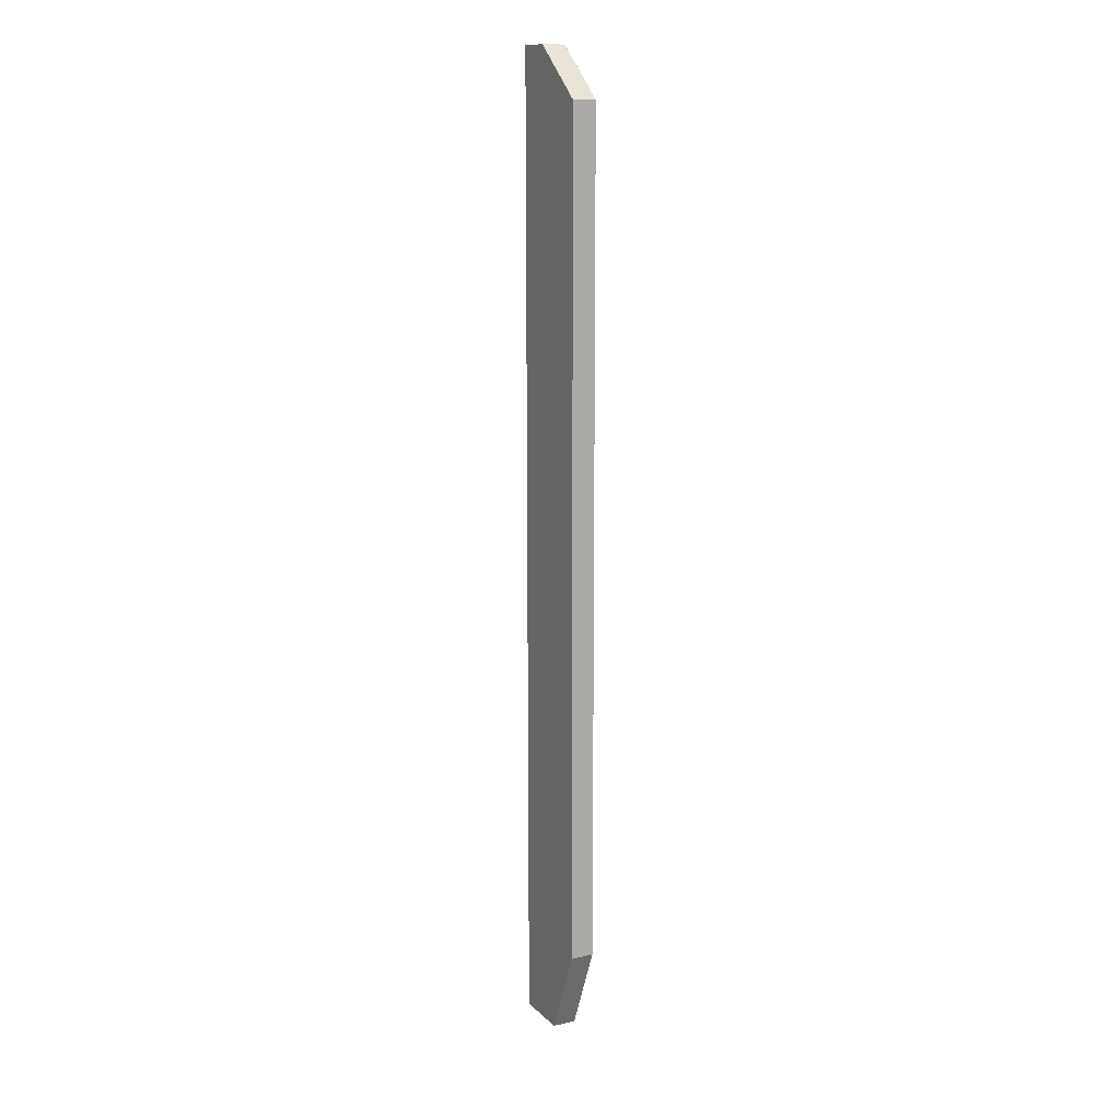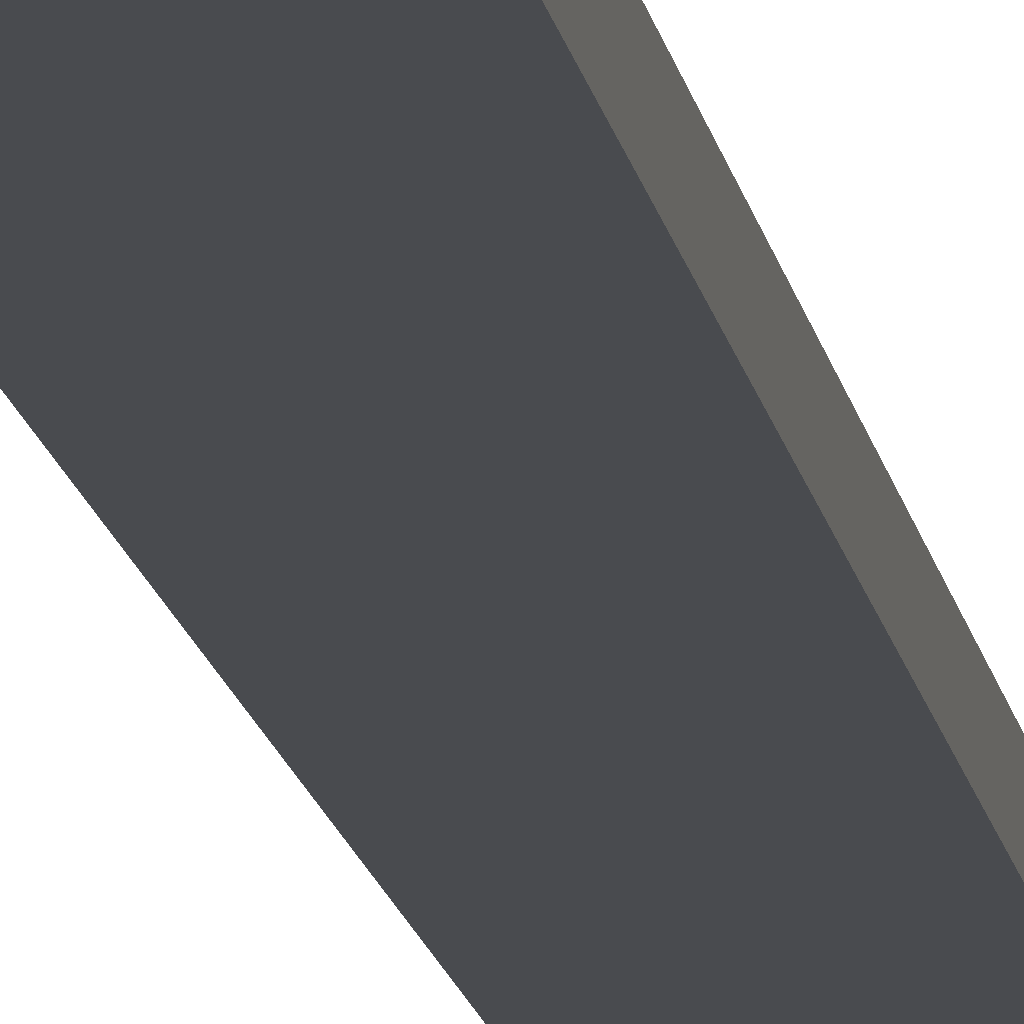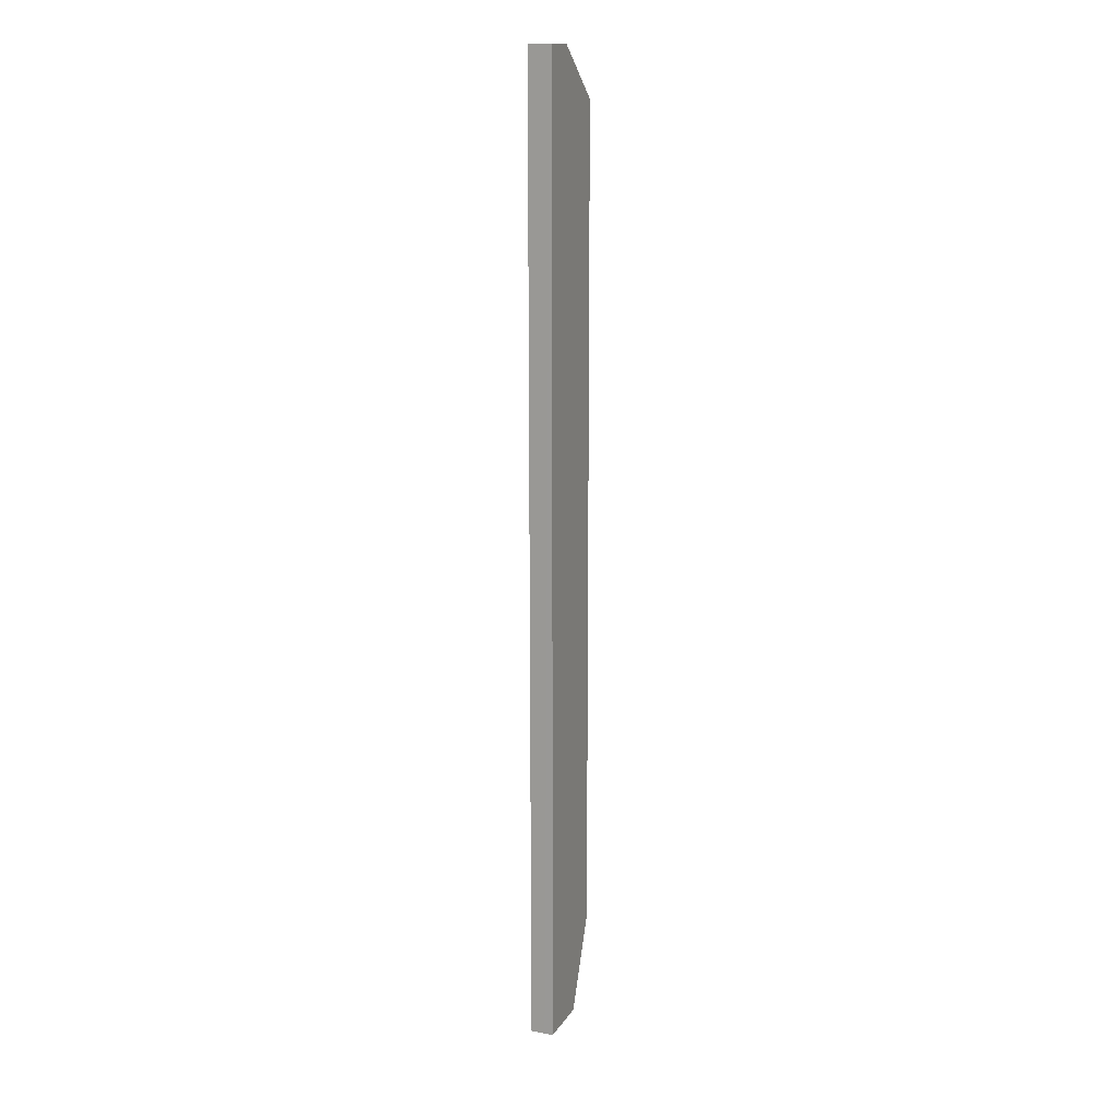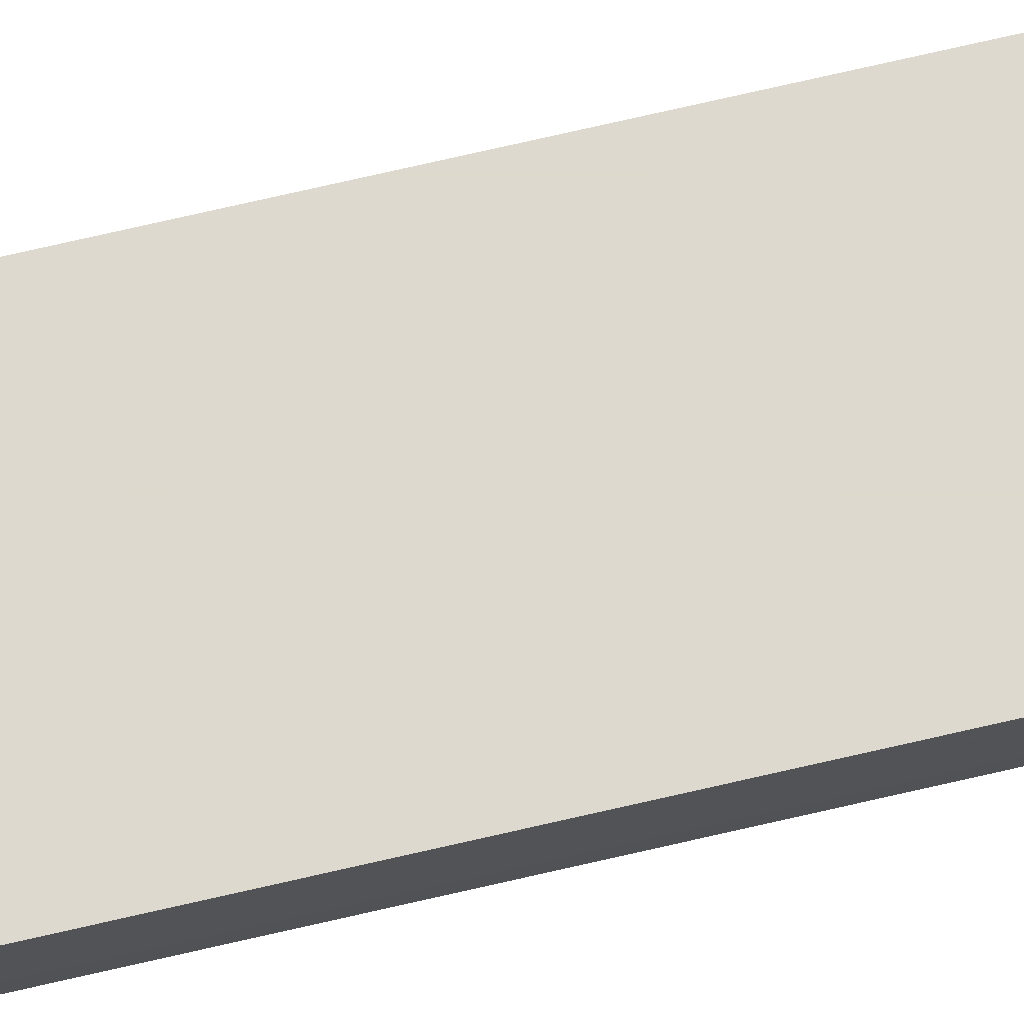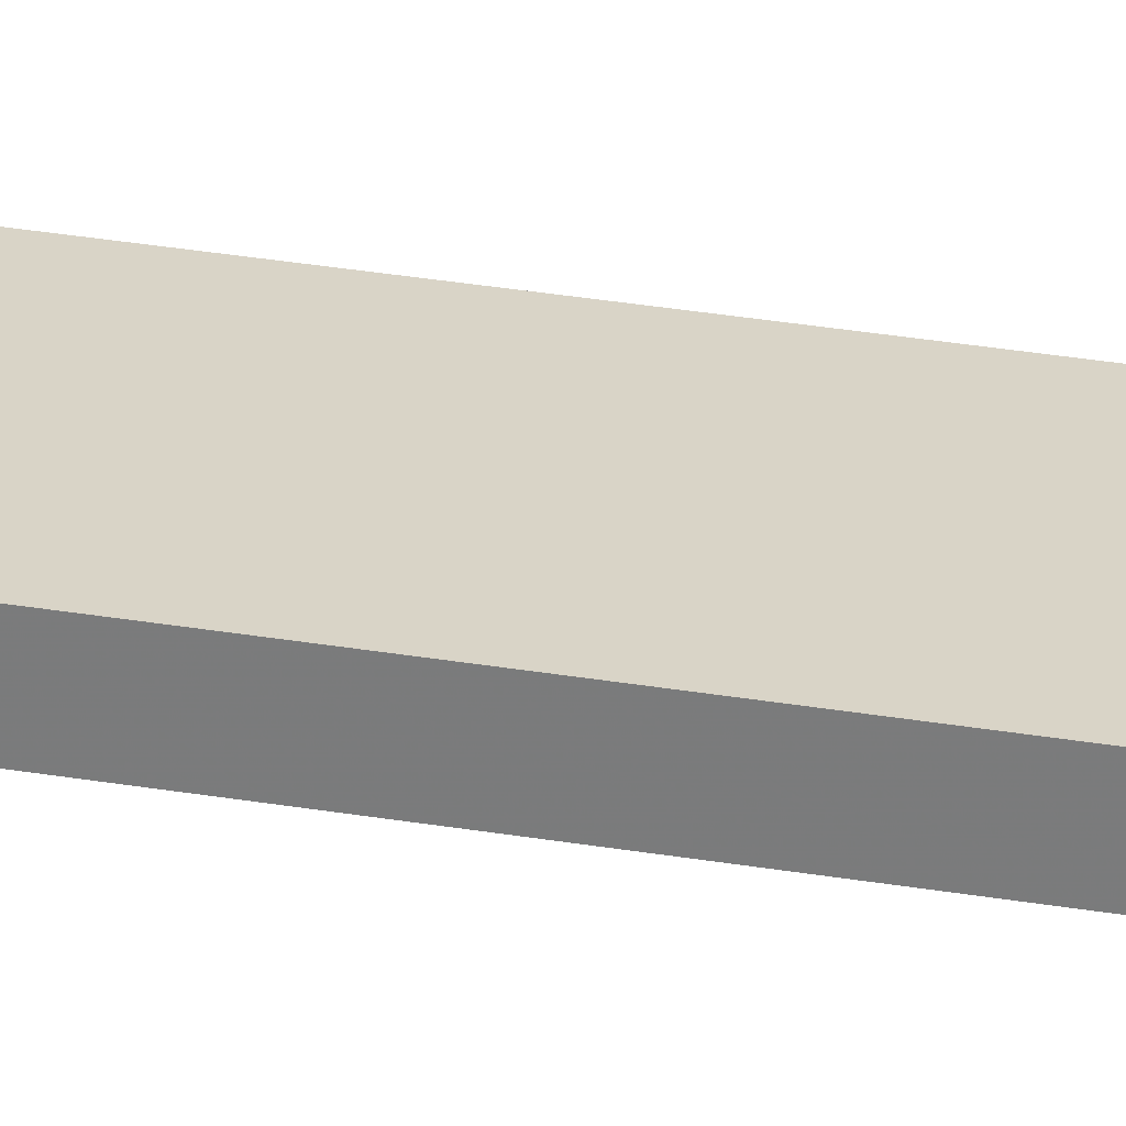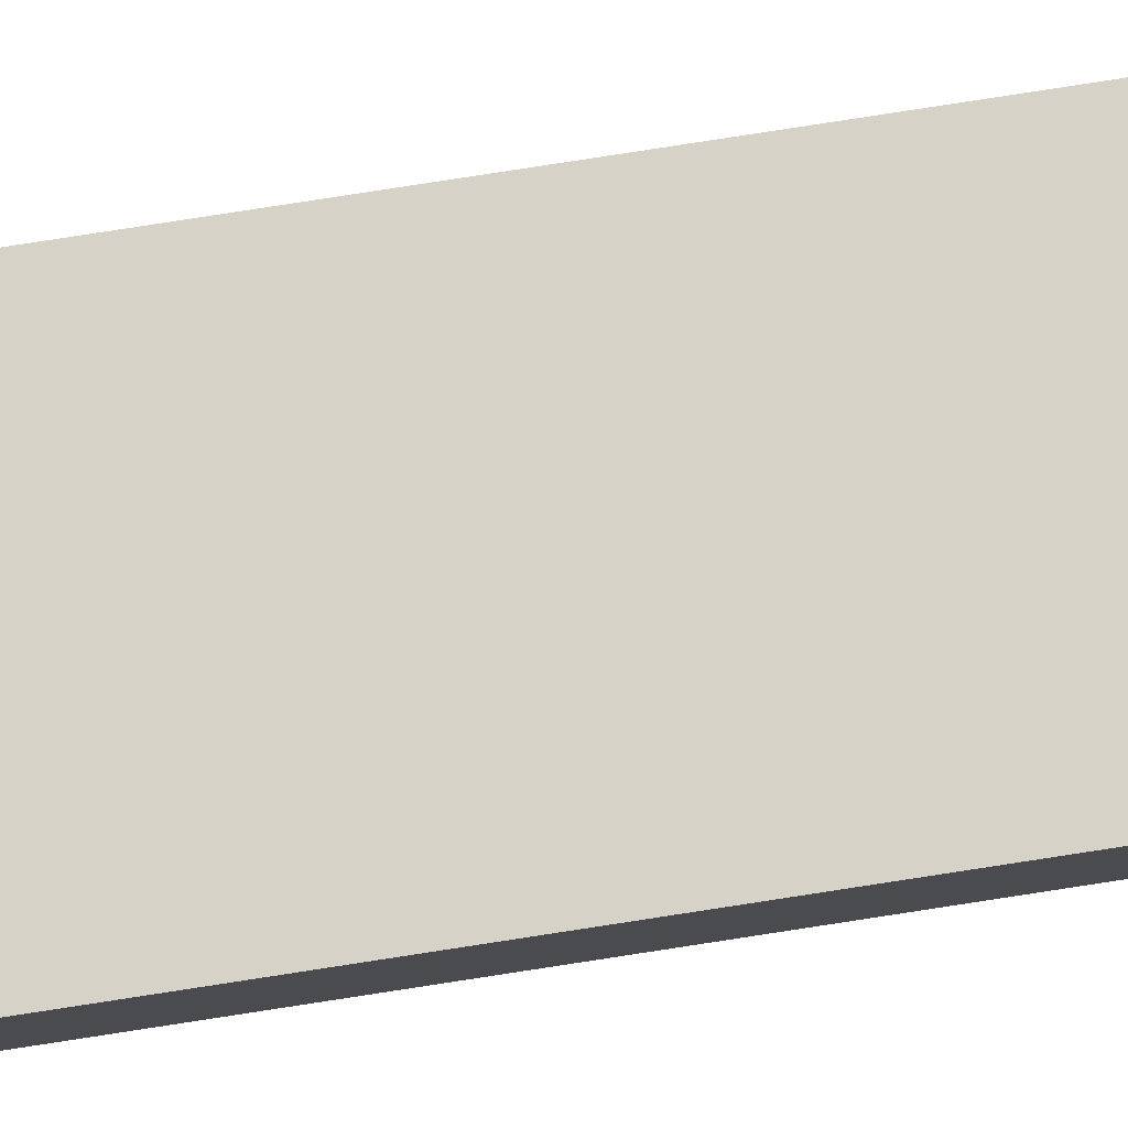
<metadata>
{"format":"obj","ext":"obj","renderer":"f3d","projection":"perspective","resolution":1024,"background":"white","views":[{"elev":13.0,"azim":-117.3,"up":"+Y"},{"elev":-13.7,"azim":-171.4,"up":"+Z"},{"elev":14.8,"azim":111.6,"up":"+Y"},{"elev":71.8,"azim":76.9,"up":"+Z"},{"elev":28.7,"azim":-75.3,"up":"+Z"},{"elev":78.4,"azim":-98.8,"up":"+Z"}]}
</metadata>
<code>
v -5.721 3.536 0.0752
v -5.721 3.536 0.0802
v -5.721 3.714 0.0752
v -5.712 3.517 0.0752
v -5.721 3.714 0.0802
v -5.712 3.517 0.0802
v -5.708 3.725 0.0752
v -5.7 3.517 0.0752
v -5.708 3.725 0.08016
v -5.708 3.725 0.0802
v -5.7 3.517 0.0802
v -5.7 3.725 0.0752
v -5.7 3.517 0.0771
v -5.7 3.725 0.0802
v -5.7 3.725 0.07562
f 1 2 5
f 1 5 3
f 1 3 7
f 1 7 12
f 1 12 8
f 1 8 4
f 1 4 6
f 1 6 2
f 2 6 11
f 2 11 14
f 2 14 10
f 2 10 5
f 3 5 9
f 3 9 7
f 4 8 13
f 4 13 11
f 4 11 6
f 5 10 9
f 7 9 10
f 7 10 14
f 7 14 15
f 7 15 12
f 8 12 13
f 11 13 15
f 11 15 14
f 12 15 13

</code>
